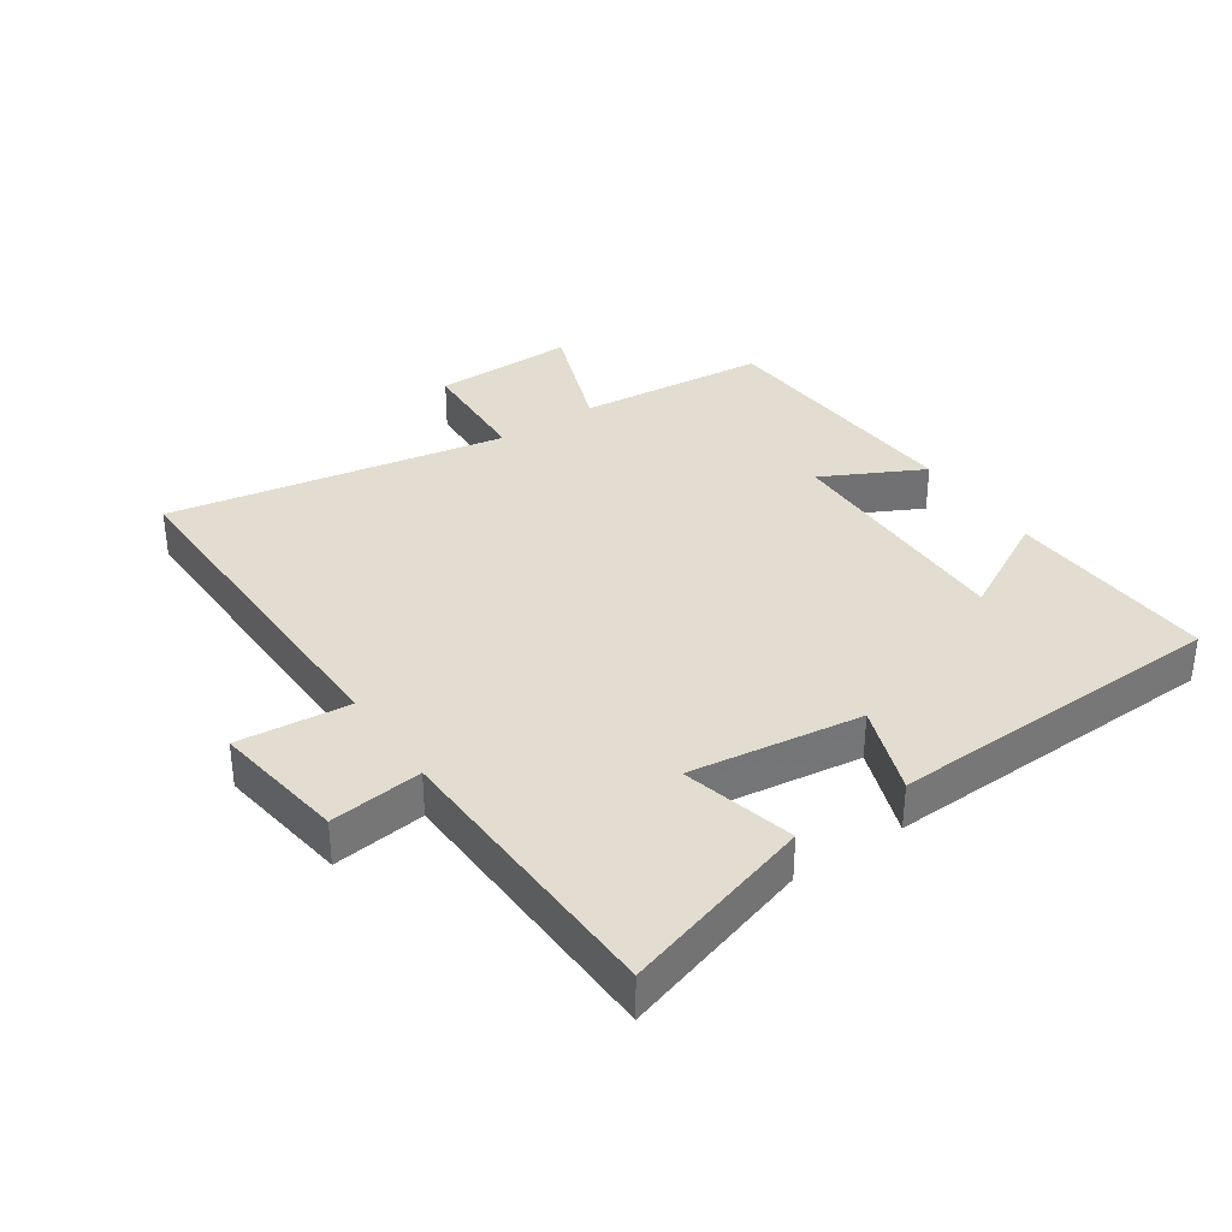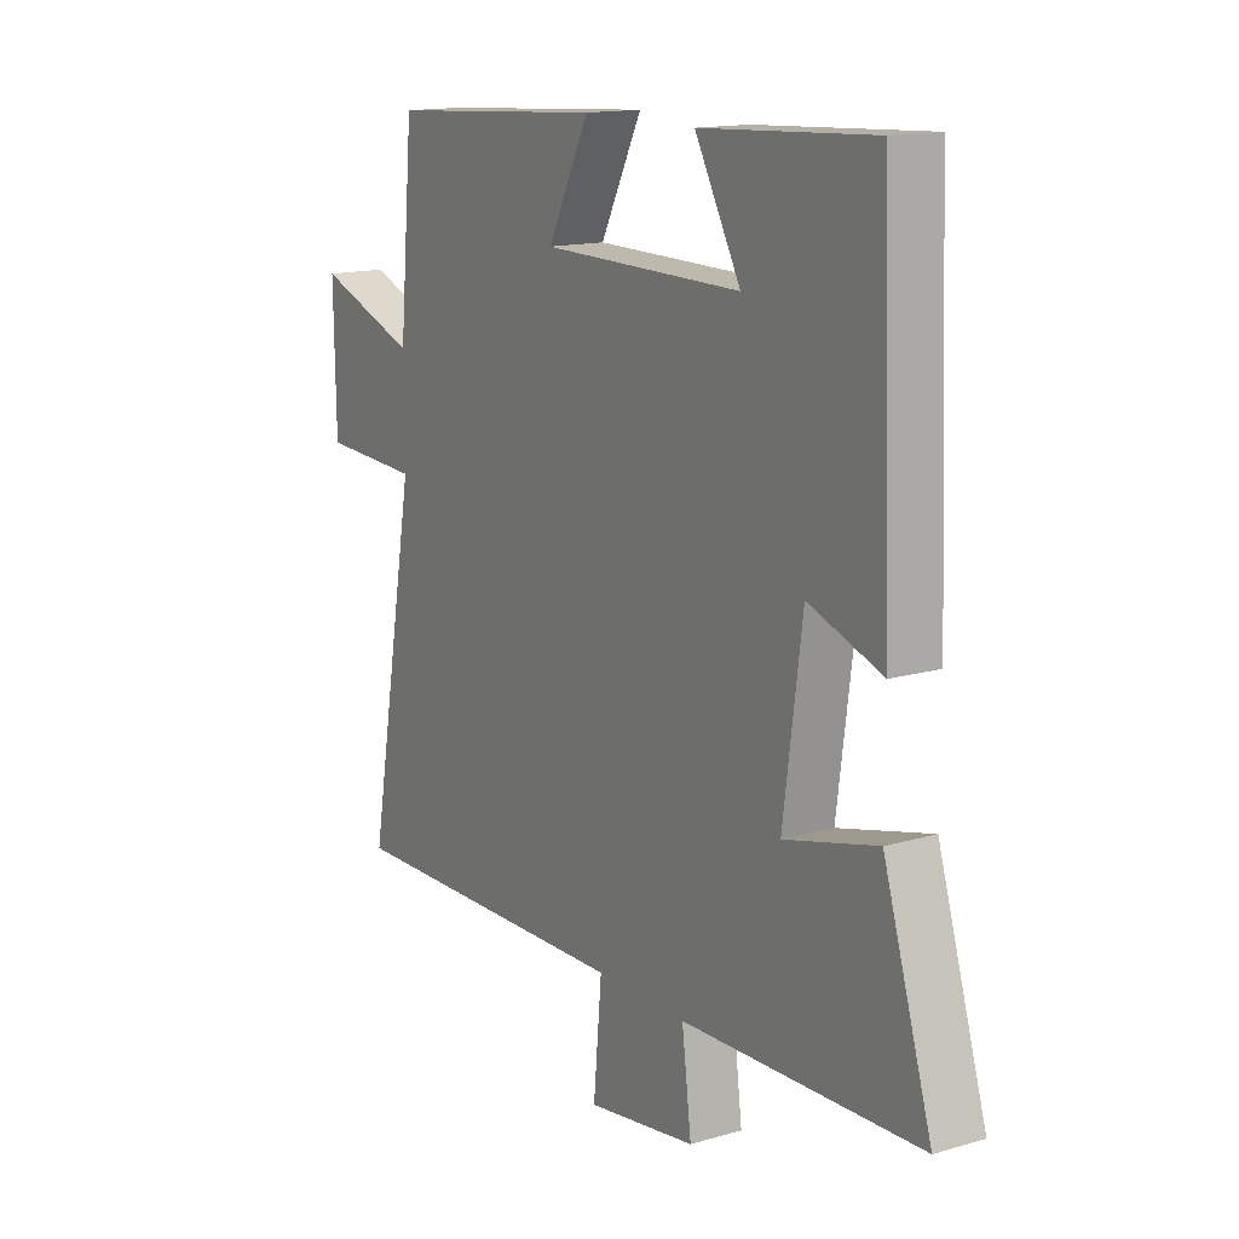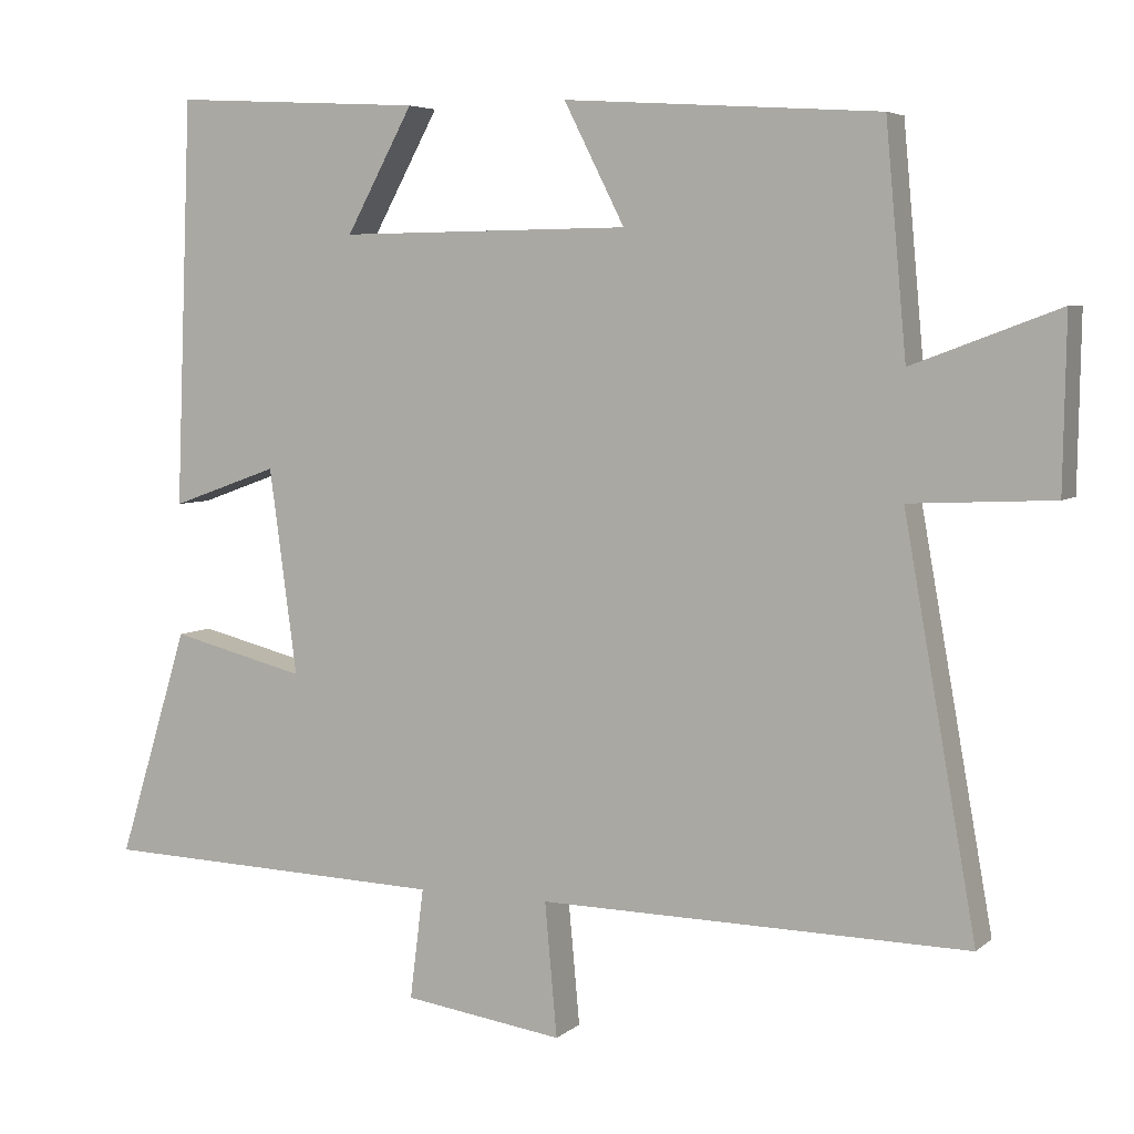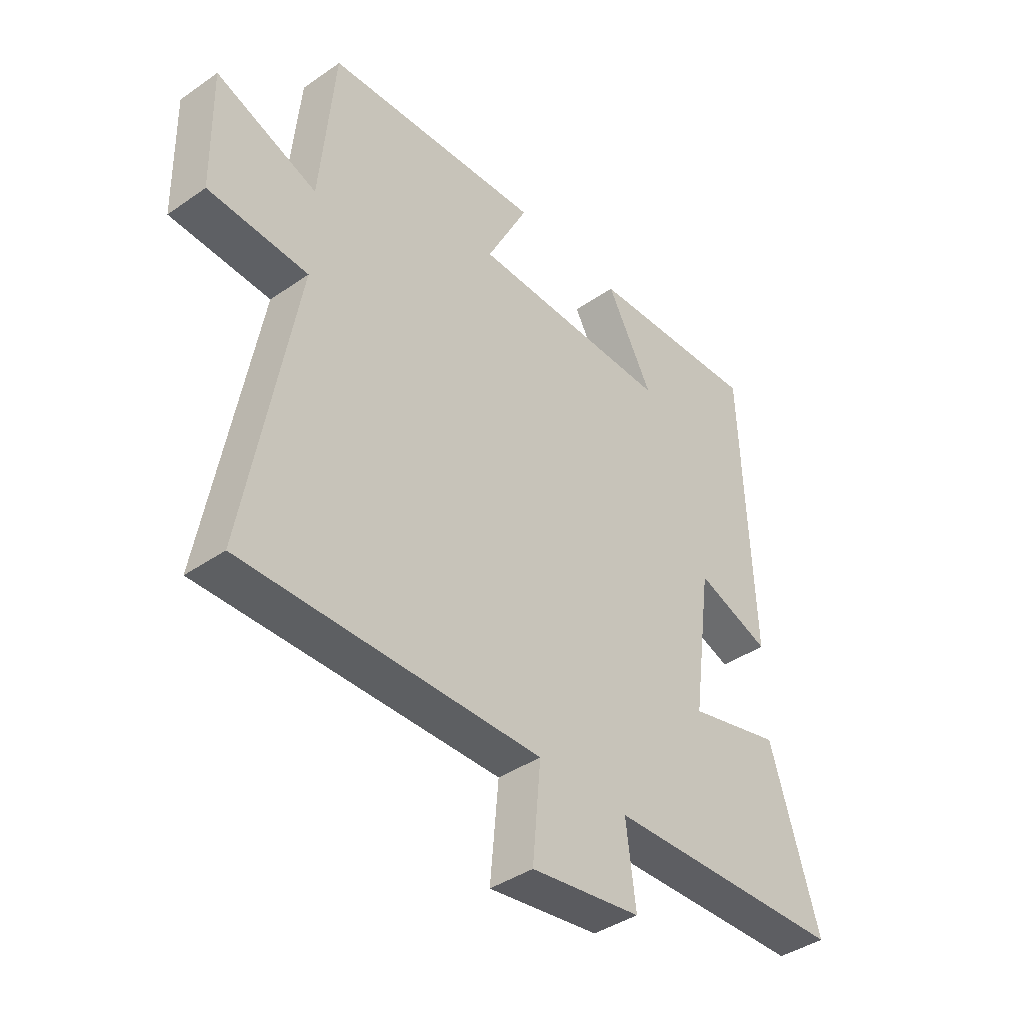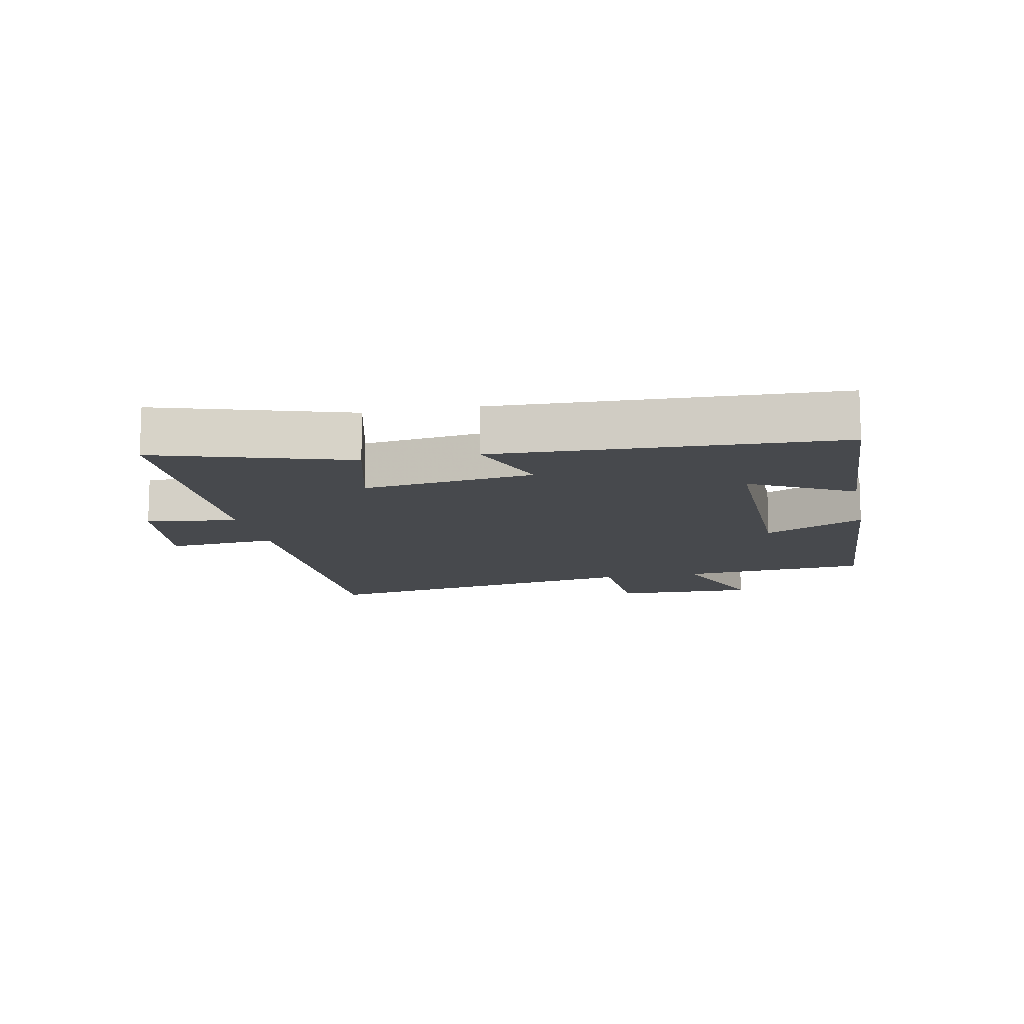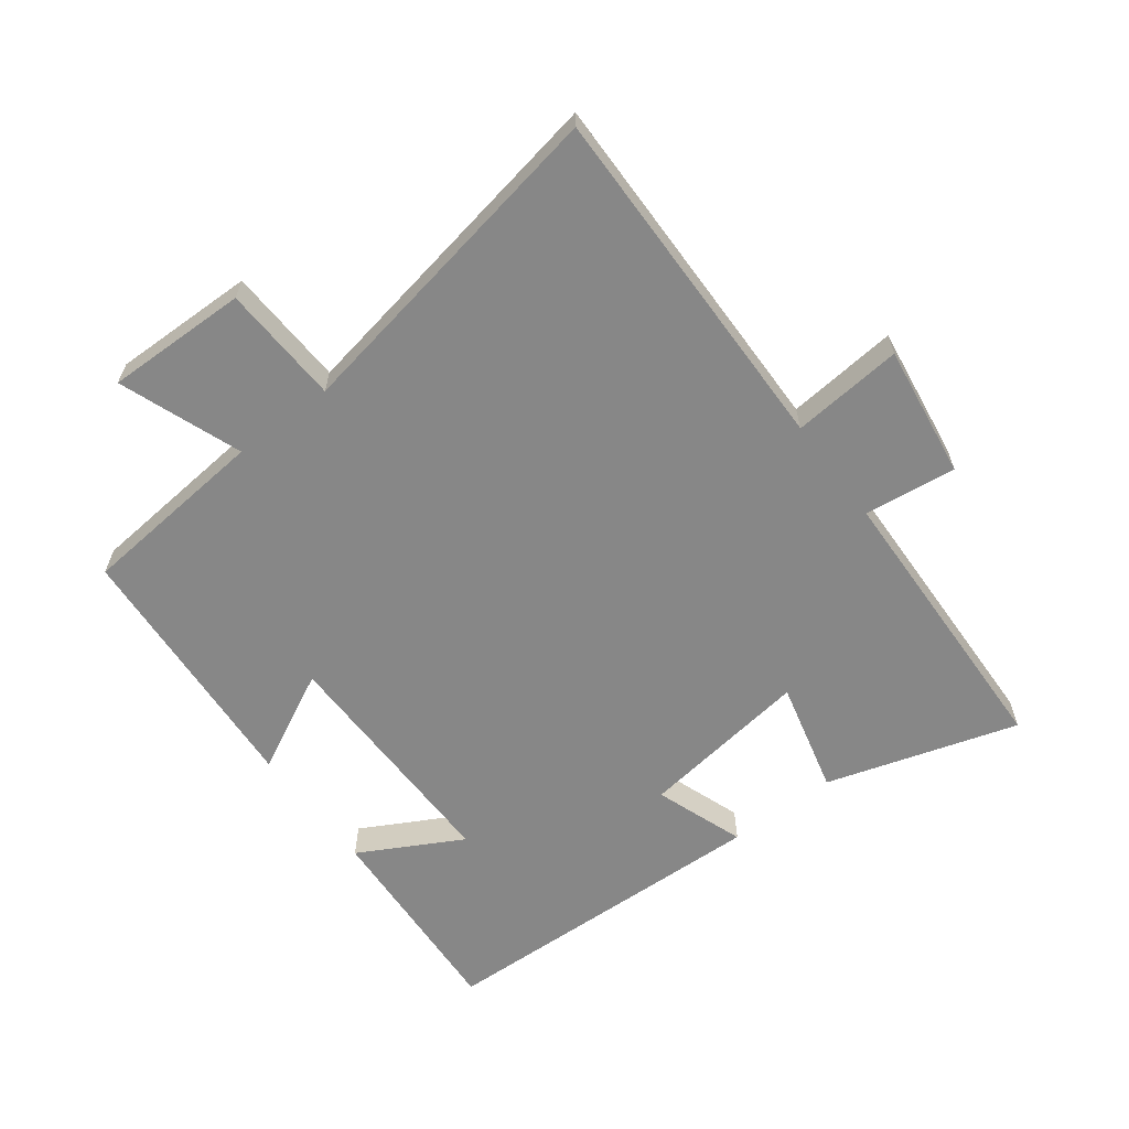
<metadata>
{"format":"obj","ext":"obj","renderer":"f3d","projection":"perspective","resolution":1024,"background":"white","views":[{"elev":35.1,"azim":-124.1,"up":"+Y"},{"elev":14.7,"azim":-122.3,"up":"+Z"},{"elev":5.3,"azim":24.4,"up":"+Z"},{"elev":-40.5,"azim":130.4,"up":"+Z"},{"elev":-12.1,"azim":-78.5,"up":"+Y"},{"elev":-62.4,"azim":127.1,"up":"+Y"}]}
</metadata>
<code>
v -0.479 0.07 0.518
v -0.152 0.07 0.5
v -0.239 0.07 0.34
v 0.141 0.07 0.344
v 0.062 0.07 0.5
v 0.473 0.07 0.473
v 0.5 0.07 0.177
v 0.691 0.07 0.248
v 0.687 0.07 0.026
v 0.5 0.07 0.017
v 0.594 0.07 -0.509
v 0.035 0.07 -0.5
v 0.051 0.07 -0.674
v -0.157 0.07 -0.644
v -0.139 0.07 -0.5
v -0.592 0.07 -0.485
v -0.5 0.07 -0.186
v -0.324 0.07 -0.23
v -0.36 0.07 0.038
v -0.5 0.07 -0.012
v -0.479 0 0.518
v -0.152 0 0.5
v -0.239 0 0.34
v 0.141 0 0.344
v 0.062 0 0.5
v 0.473 0 0.473
v 0.5 0 0.177
v 0.691 0 0.248
v 0.687 0 0.026
v 0.5 0 0.017
v 0.594 0 -0.509
v 0.035 0 -0.5
v 0.051 0 -0.674
v -0.157 0 -0.644
v -0.139 0 -0.5
v -0.592 0 -0.485
v -0.5 0 -0.186
v -0.324 0 -0.23
v -0.36 0 0.038
v -0.5 0 -0.012
f 19 20 1
f 15 16 17 18
f 15 18 19
f 12 13 14 15
f 12 15 19 1
f 10 11 12
f 7 8 9 10
f 4 5 6 7
f 3 4 7 10
f 1 2 3
f 12 1 3
f 3 10 12
f 21 40 39
f 38 37 36 35
f 39 38 35
f 35 34 33 32
f 21 39 35 32
f 32 31 30
f 30 29 28 27
f 27 26 25 24
f 30 27 24 23
f 23 22 21
f 23 21 32
f 32 30 23
f 1 21 22 2
f 2 22 23 3
f 3 23 24 4
f 4 24 25 5
f 5 25 26 6
f 6 26 27 7
f 7 27 28 8
f 8 28 29 9
f 9 29 30 10
f 10 30 31 11
f 11 31 32 12
f 12 32 33 13
f 13 33 34 14
f 14 34 35 15
f 15 35 36 16
f 16 36 37 17
f 17 37 38 18
f 18 38 39 19
f 19 39 40 20
f 20 40 21 1

</code>
